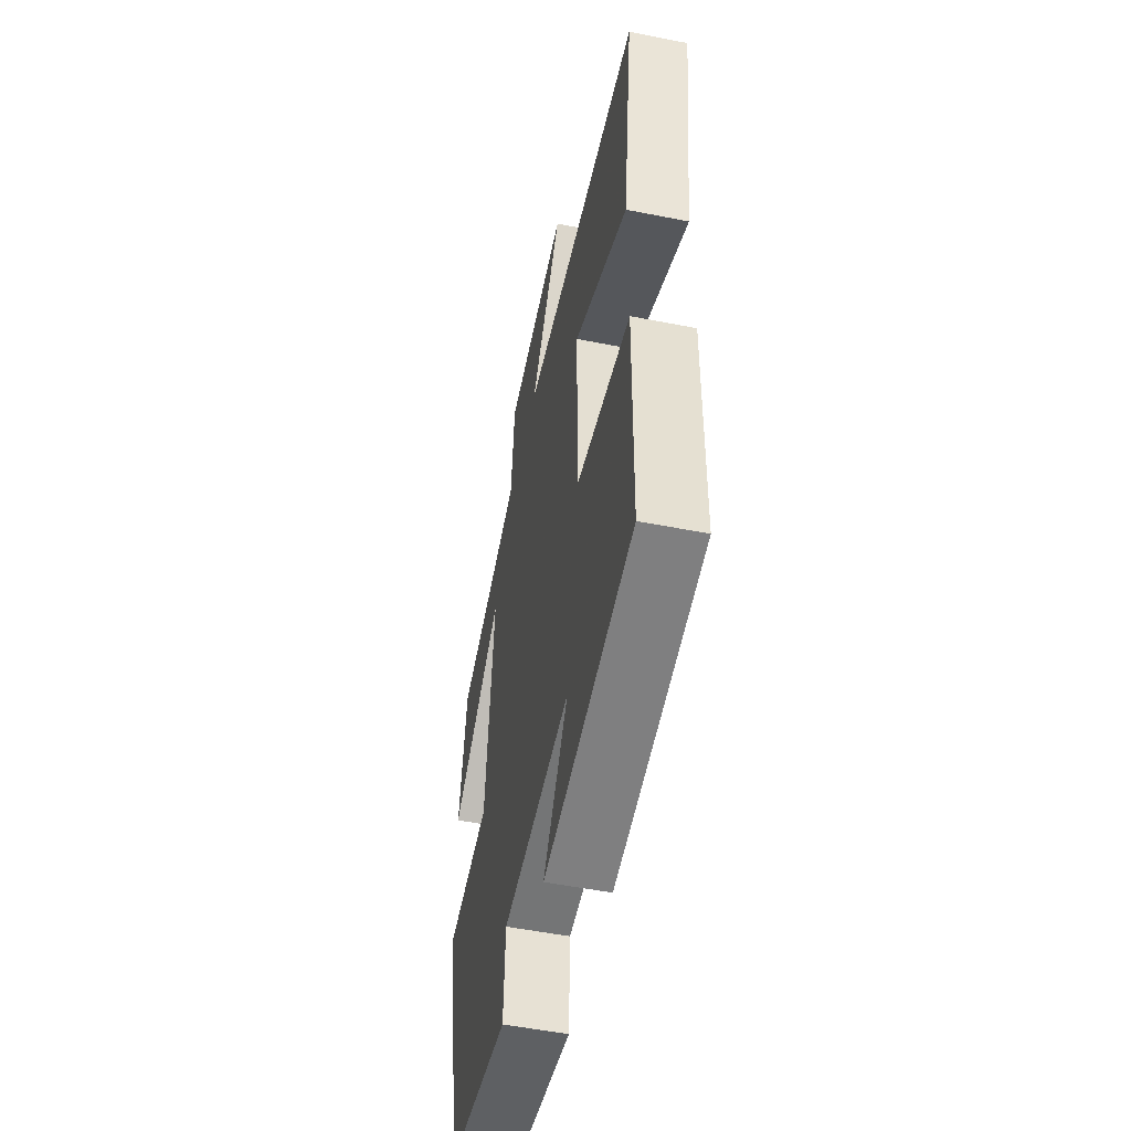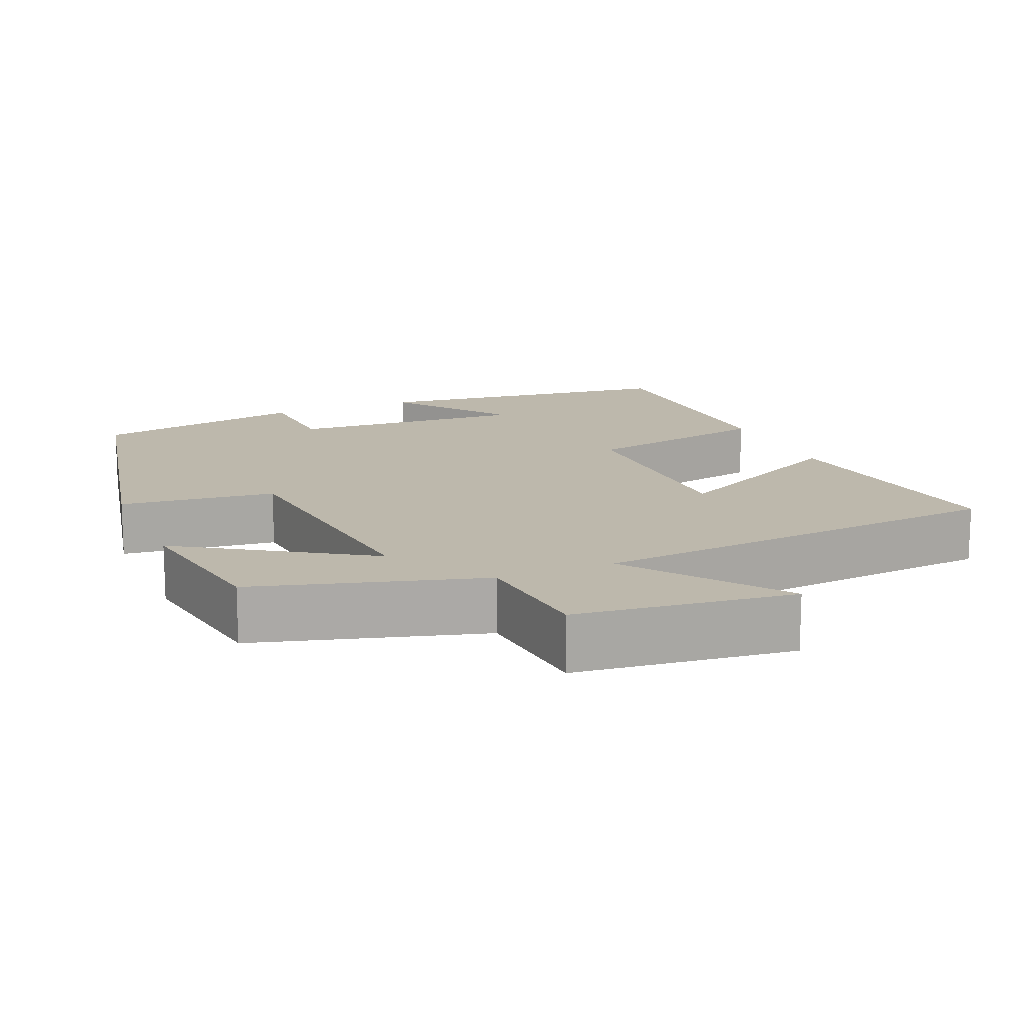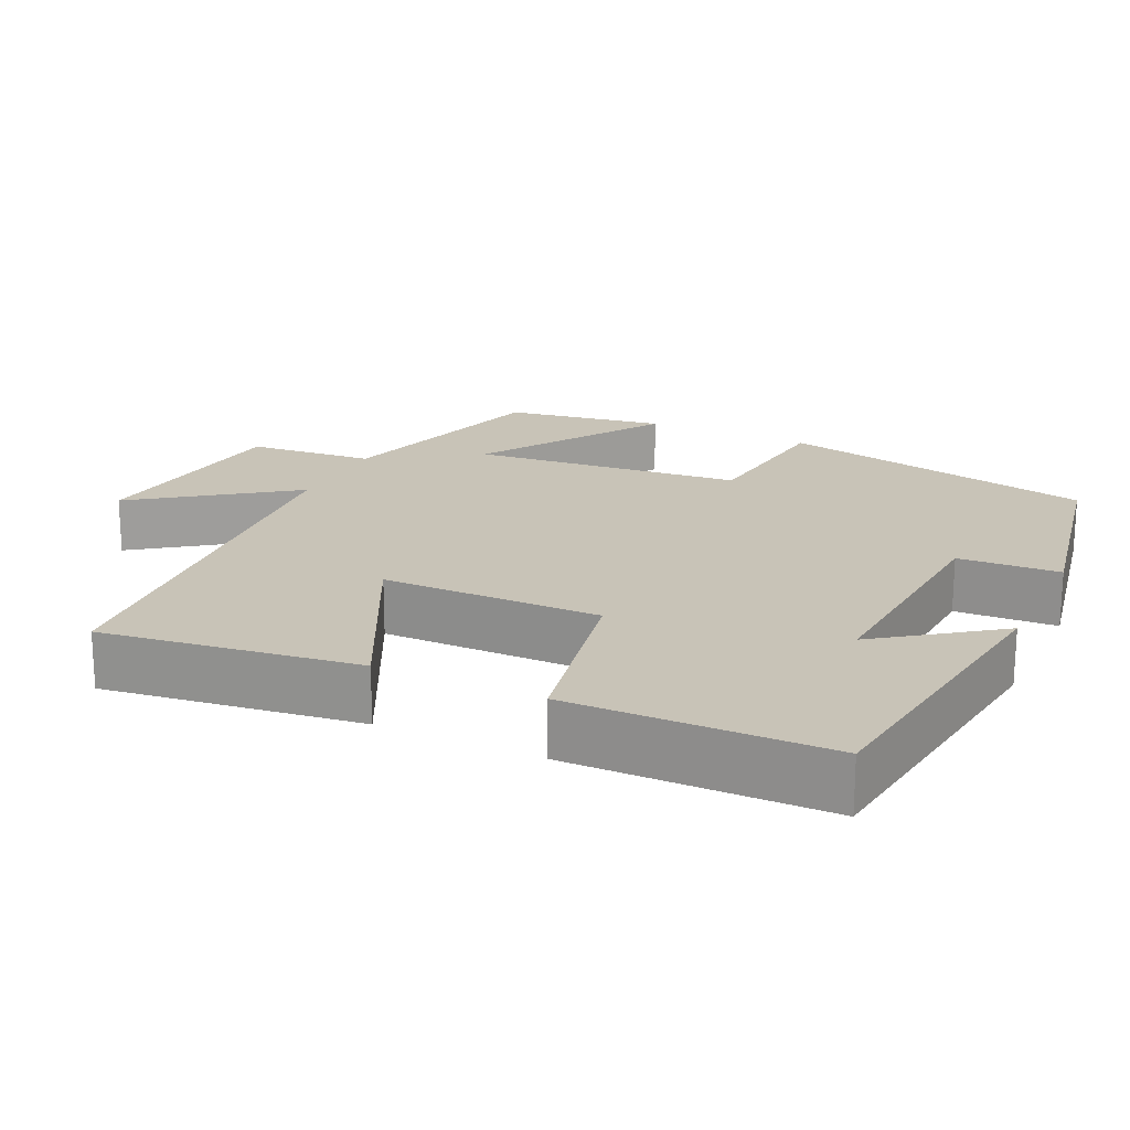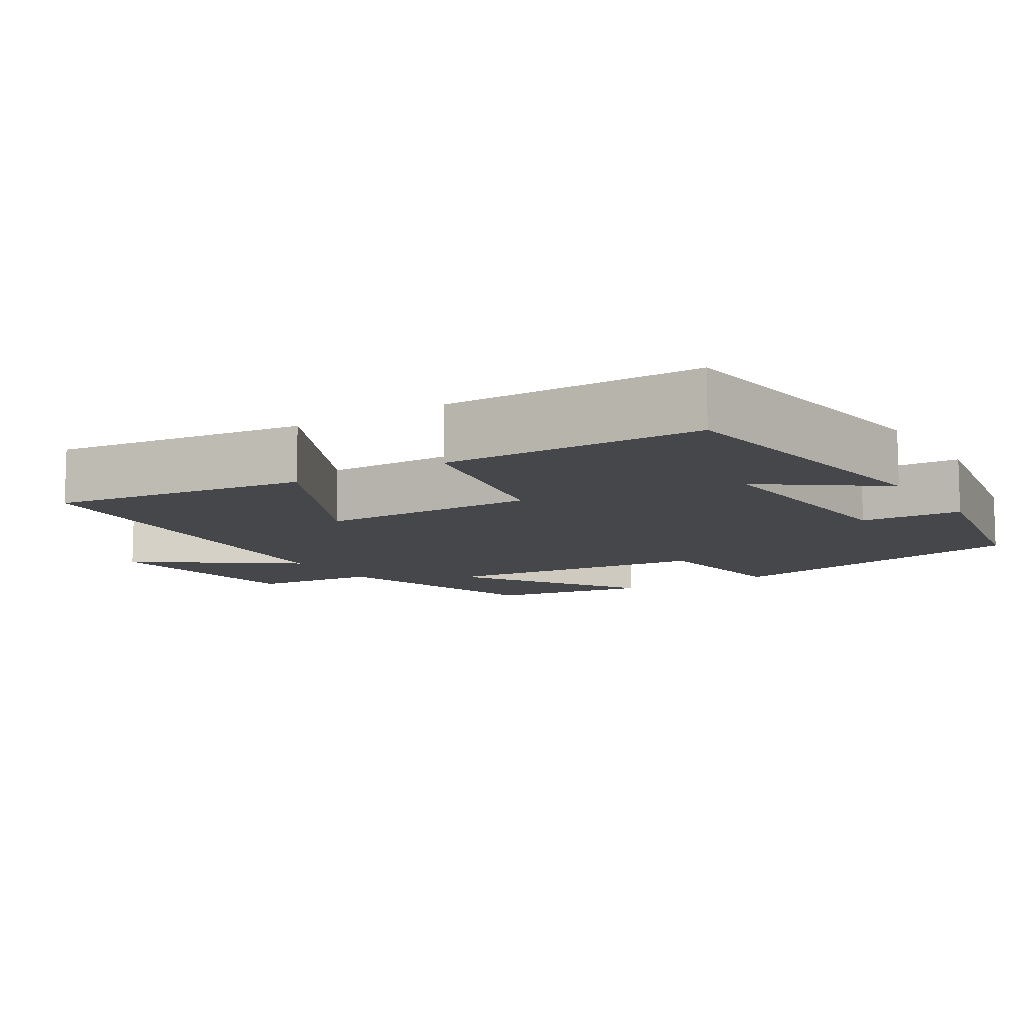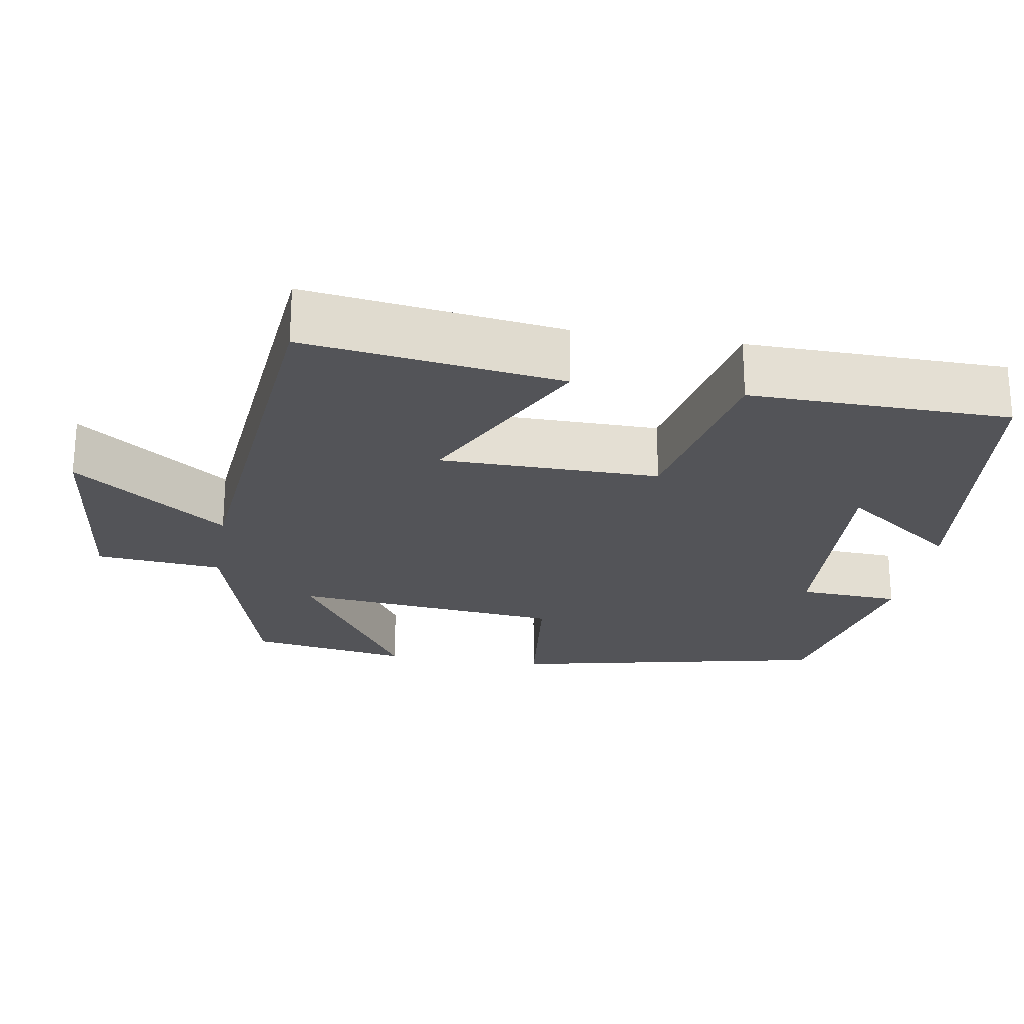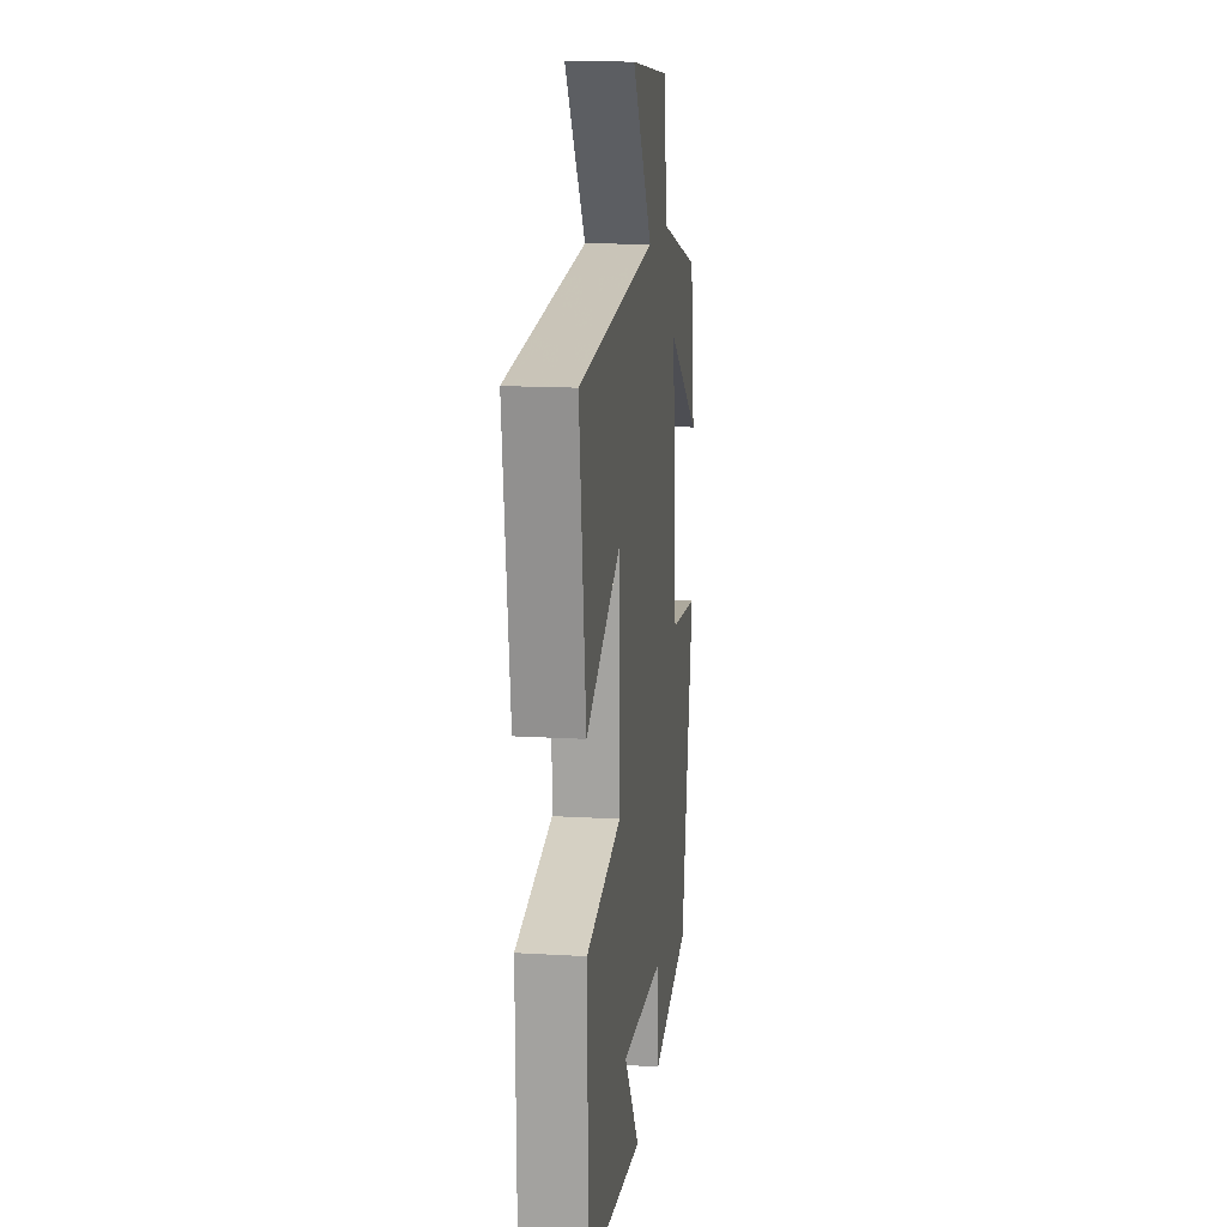
<metadata>
{"format":"obj","ext":"obj","renderer":"f3d","projection":"perspective","resolution":1024,"background":"white","views":[{"elev":-52.7,"azim":78.0,"up":"+Z"},{"elev":14.8,"azim":-23.1,"up":"+Y"},{"elev":19.7,"azim":115.4,"up":"+Y"},{"elev":-10.3,"azim":122.2,"up":"+Y"},{"elev":-23.5,"azim":80.4,"up":"+Y"},{"elev":15.3,"azim":97.2,"up":"+Z"}]}
</metadata>
<code>
v 0.546 0.07 0.45
v 0.5 0.07 0.111
v 0.252 0.07 0.235
v 0.25 0.07 -0.055
v 0.5 0.07 -0.105
v 0.495 0.07 -0.448
v 0.083 0.07 -0.5
v 0.196 0.07 -0.346
v -0.118 0.07 -0.366
v -0.125 0.07 -0.5
v -0.409 0.07 -0.445
v -0.5 0.07 -0.023
v -0.294 0.07 0.001
v -0.258 0.07 0.359
v -0.5 0.07 0.203
v -0.466 0.07 0.415
v -0.167 0.07 0.5
v -0.152 0.07 0.668
v 0.136 0.07 0.702
v -0.011 0.07 0.5
v 0.546 0 0.45
v 0.5 0 0.111
v 0.252 0 0.235
v 0.25 0 -0.055
v 0.5 0 -0.105
v 0.495 0 -0.448
v 0.083 0 -0.5
v 0.196 0 -0.346
v -0.118 0 -0.366
v -0.125 0 -0.5
v -0.409 0 -0.445
v -0.5 0 -0.023
v -0.294 0 0.001
v -0.258 0 0.359
v -0.5 0 0.203
v -0.466 0 0.415
v -0.167 0 0.5
v -0.152 0 0.668
v 0.136 0 0.702
v -0.011 0 0.5
f 17 18 19 20
f 1 2 3
f 20 1 3
f 17 20 3
f 14 15 16 17
f 17 3 4
f 14 17 4
f 13 14 4
f 11 12 13
f 10 11 13
f 9 10 13
f 13 4 5
f 9 13 5
f 8 9 5
f 5 6 7 8
f 40 39 38 37
f 23 22 21
f 23 21 40
f 23 40 37
f 37 36 35 34
f 24 23 37
f 24 37 34
f 24 34 33
f 33 32 31
f 33 31 30
f 33 30 29
f 25 24 33
f 25 33 29
f 25 29 28
f 28 27 26 25
f 1 21 22 2
f 2 22 23 3
f 3 23 24 4
f 4 24 25 5
f 5 25 26 6
f 6 26 27 7
f 7 27 28 8
f 8 28 29 9
f 9 29 30 10
f 10 30 31 11
f 11 31 32 12
f 12 32 33 13
f 13 33 34 14
f 14 34 35 15
f 15 35 36 16
f 16 36 37 17
f 17 37 38 18
f 18 38 39 19
f 19 39 40 20
f 20 40 21 1

</code>
